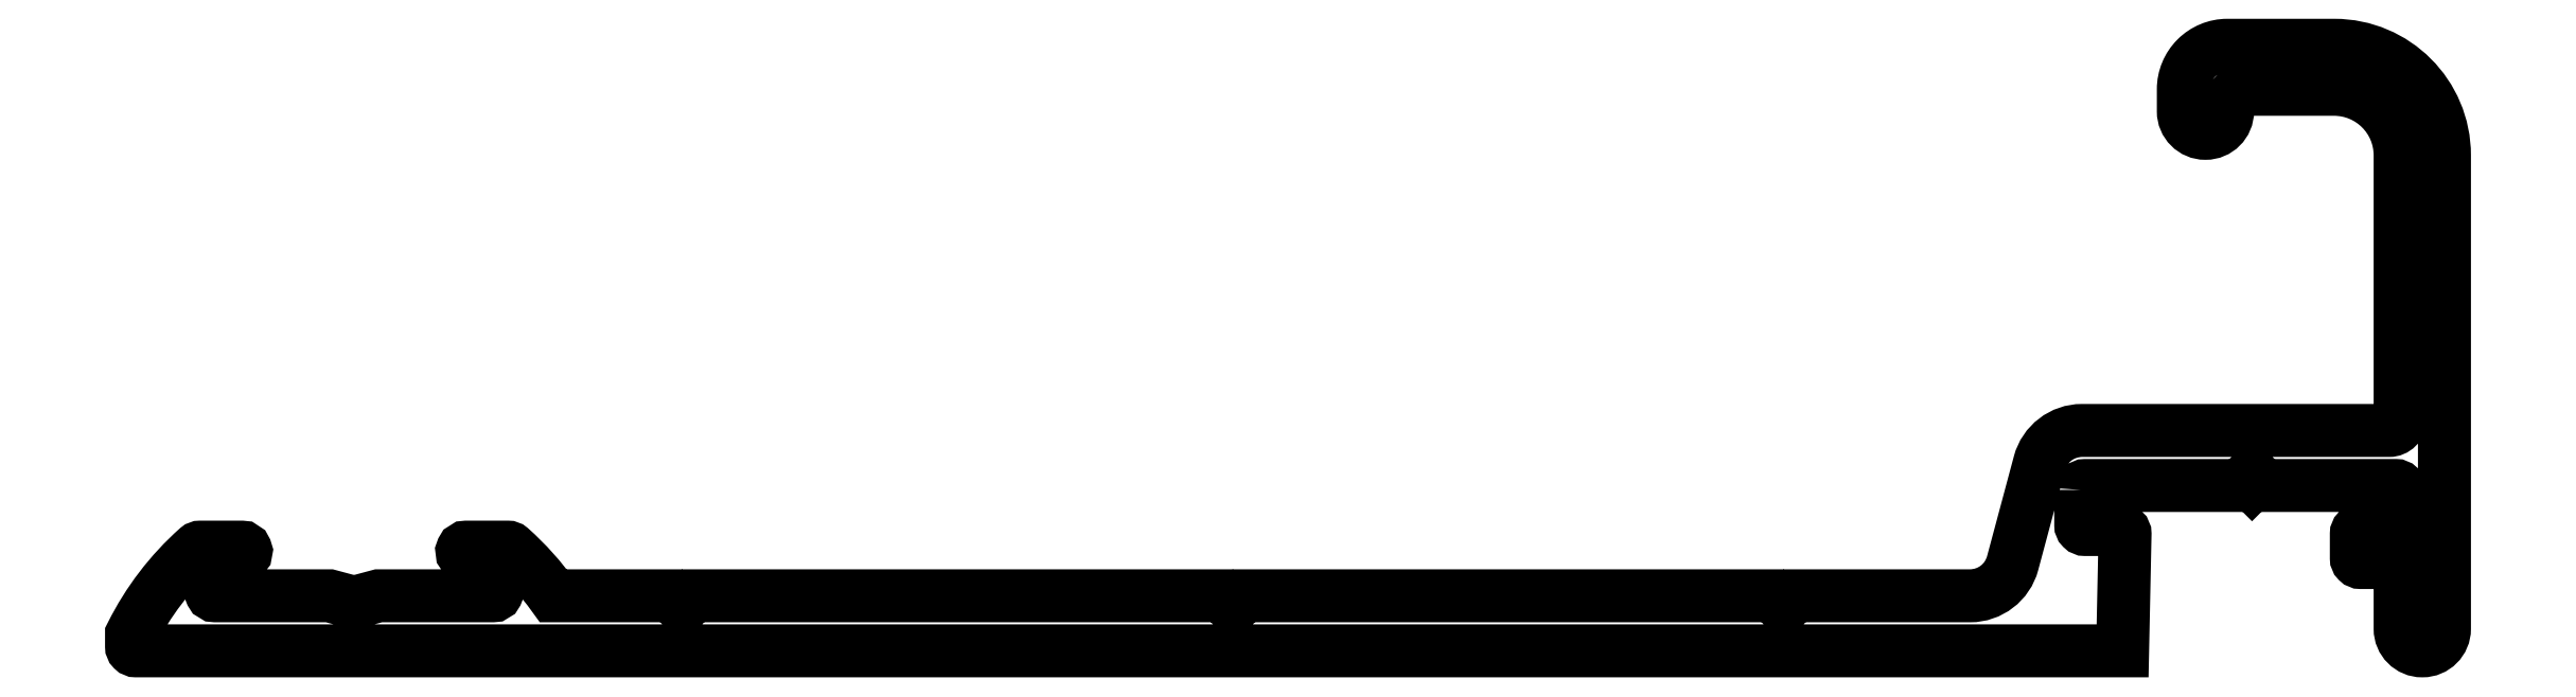
<metadata>
{"format":"dxf","ext":"dxf","renderer":"ezdxf+matplotlib","layout":"modelspace","background":"white","min_lineweight":24,"dpi":150}
</metadata>
<code>
0
SECTION
2
ENTITIES
0
POLYLINE
8
0
66
     1
10
0
20
0
30
0
70
     1
0
VERTEX
8
0
10
632.5
20
617.2
30
0
42
-0.4142
0
VERTEX
8
0
10
632.7
20
617.4
30
0
0
VERTEX
8
0
10
639.8
20
617.4
30
0
0
VERTEX
8
0
10
640.1
20
617.7
30
0
0
VERTEX
8
0
10
640.3
20
617.5
30
0
0
VERTEX
8
0
10
640.5
20
617.7
30
0
0
VERTEX
8
0
10
640.8
20
617.4
30
0
0
VERTEX
8
0
10
646.8
20
617.4
30
0
42
-0.4142
0
VERTEX
8
0
10
647
20
617.2
30
0
0
VERTEX
8
0
10
647
20
615.6
30
0
42
-0.4142
0
VERTEX
8
0
10
646.8
20
615.4
30
0
0
VERTEX
8
0
10
645.2
20
615.4
30
0
42
0.4142
0
VERTEX
8
0
10
645
20
615.2
30
0
0
VERTEX
8
0
10
645
20
614.1
30
0
42
0.4142
0
VERTEX
8
0
10
645.2
20
613.9
30
0
0
VERTEX
8
0
10
646.8
20
613.9
30
0
42
-0.4142
0
VERTEX
8
0
10
647
20
613.7
30
0
0
VERTEX
8
0
10
647
20
610.9
30
0
42
0.4142
0
VERTEX
8
0
10
648
20
609.9
30
0
0
VERTEX
8
0
10
648
20
609.9
30
0
42
0.4142
0
VERTEX
8
0
10
649
20
610.9
30
0
0
VERTEX
8
0
10
649
20
632.4
30
0
42
0.4142
0
VERTEX
8
0
10
644
20
637.4
30
0
0
VERTEX
8
0
10
639.2
20
637.4
30
0
42
0.4142
0
VERTEX
8
0
10
637.2
20
635.4
30
0
0
VERTEX
8
0
10
637.2
20
634.4
30
0
42
0.4142
0
VERTEX
8
0
10
638.2
20
633.4
30
0
0
VERTEX
8
0
10
638.2
20
633.4
30
0
42
0.4142
0
VERTEX
8
0
10
639.2
20
634.4
30
0
42
-0.4142
0
VERTEX
8
0
10
640.2
20
635.4
30
0
0
VERTEX
8
0
10
644
20
635.4
30
0
42
-0.4142
0
VERTEX
8
0
10
647
20
632.4
30
0
0
VERTEX
8
0
10
647
20
620.4
30
0
42
-0.4142
0
VERTEX
8
0
10
646.5
20
619.9
30
0
0
VERTEX
8
0
10
632.6
20
619.9
30
0
42
0.3395
0
VERTEX
8
0
10
630.6
20
618.4
30
0
0
VERTEX
8
0
10
629.4
20
613.9
30
0
42
-0.3395
0
VERTEX
8
0
10
627.5
20
612.4
30
0
0
VERTEX
8
0
10
619.5
20
612.4
30
0
0
VERTEX
8
0
10
619
20
611.9
30
0
0
VERTEX
8
0
10
618.5
20
612.4
30
0
0
VERTEX
8
0
10
594.5
20
612.4
30
0
0
VERTEX
8
0
10
594
20
611.9
30
0
0
VERTEX
8
0
10
593.5
20
612.4
30
0
0
VERTEX
8
0
10
569.5
20
612.4
30
0
0
VERTEX
8
0
10
569
20
611.9
30
0
0
VERTEX
8
0
10
568.5
20
612.4
30
0
0
VERTEX
8
0
10
563.2
20
612.4
30
0
42
0.05566
0
VERTEX
8
0
10
561.2
20
614.5
30
0
42
0.1795
0
VERTEX
8
0
10
561.1
20
614.6
30
0
0
VERTEX
8
0
10
559.2
20
614.6
30
0
42
0.6341
0
VERTEX
8
0
10
559.1
20
614.3
30
0
0
VERTEX
8
0
10
560.6
20
612.7
30
0
42
-0.6121
0
VERTEX
8
0
10
560.4
20
612.4
30
0
0
VERTEX
8
0
10
555.2
20
612.4
30
0
0
VERTEX
8
0
10
554.1
20
612.1
30
0
0
VERTEX
8
0
10
553
20
612.4
30
0
0
VERTEX
8
0
10
547.8
20
612.4
30
0
42
-0.6121
0
VERTEX
8
0
10
547.7
20
612.7
30
0
0
VERTEX
8
0
10
549.2
20
614.2
30
0
42
0.6622
0
VERTEX
8
0
10
549
20
614.6
30
0
0
VERTEX
8
0
10
547.1
20
614.6
30
0
42
0.1795
0
VERTEX
8
0
10
547
20
614.5
30
0
42
0.095
0
VERTEX
8
0
10
544
20
610.6
30
0
0
VERTEX
8
0
10
544
20
610.1
30
0
42
0.4142
0
VERTEX
8
0
10
544.2
20
609.9
30
0
0
VERTEX
8
0
10
634.4
20
609.9
30
0
0
VERTEX
8
0
10
634.5
20
615.2
30
0
42
0.4142
0
VERTEX
8
0
10
634.3
20
615.4
30
0
0
VERTEX
8
0
10
632.7
20
615.4
30
0
42
-0.4142
0
VERTEX
8
0
10
632.5
20
615.6
30
0
0
SEQEND
8
0
0
ENDSEC
0
EOF

</code>
